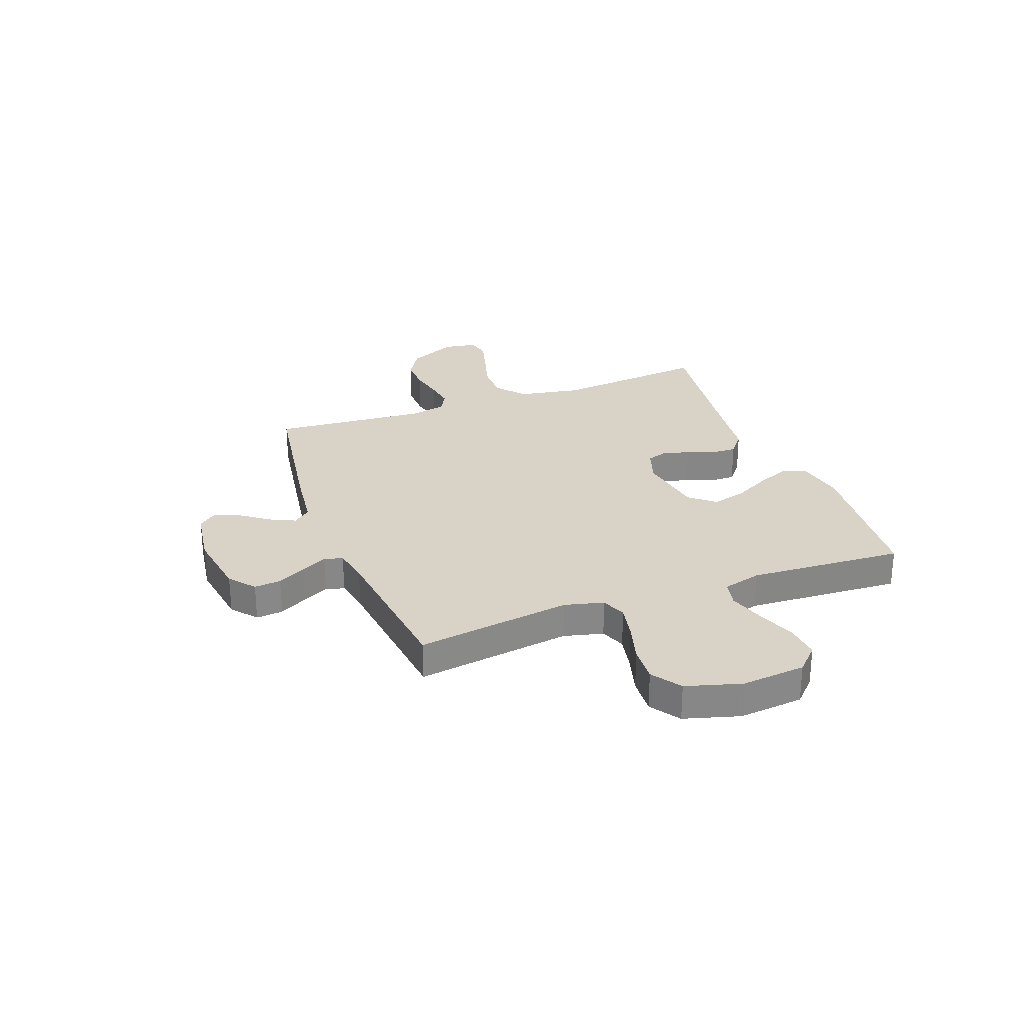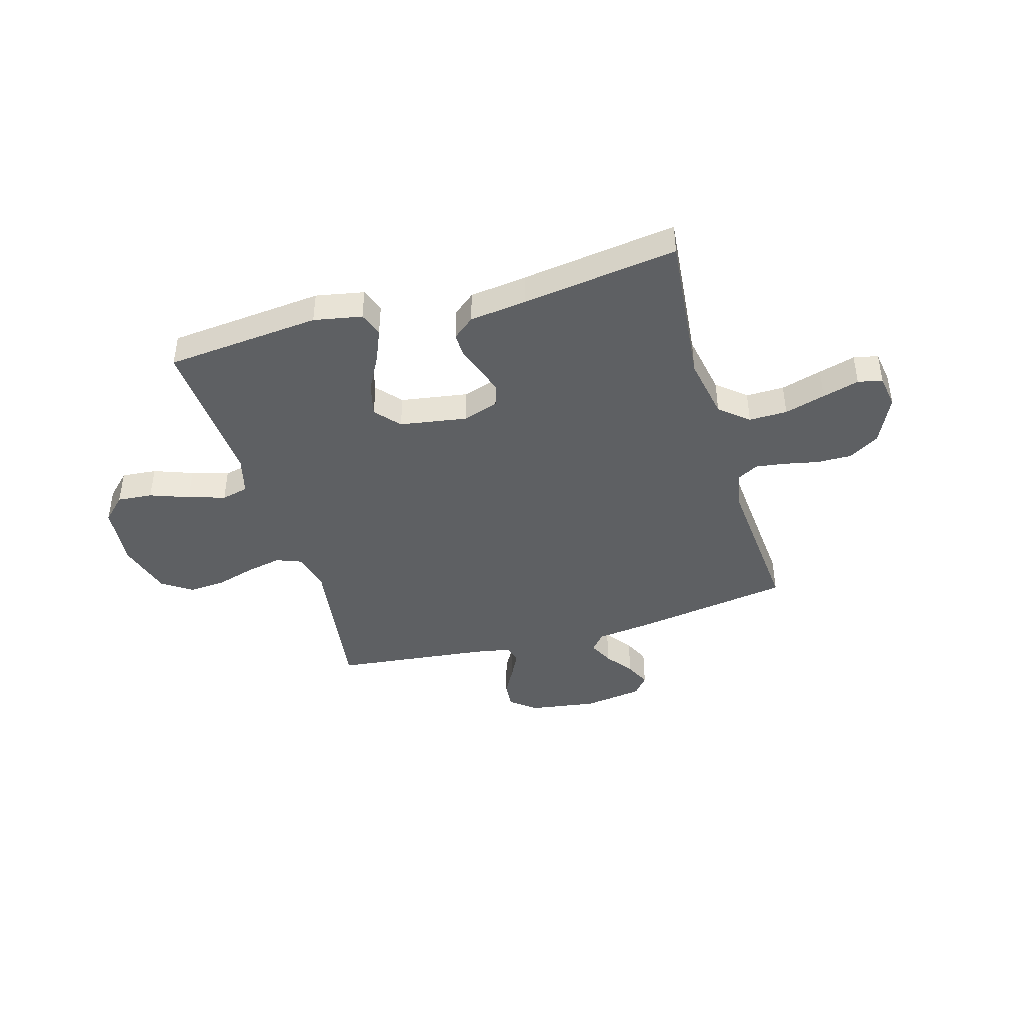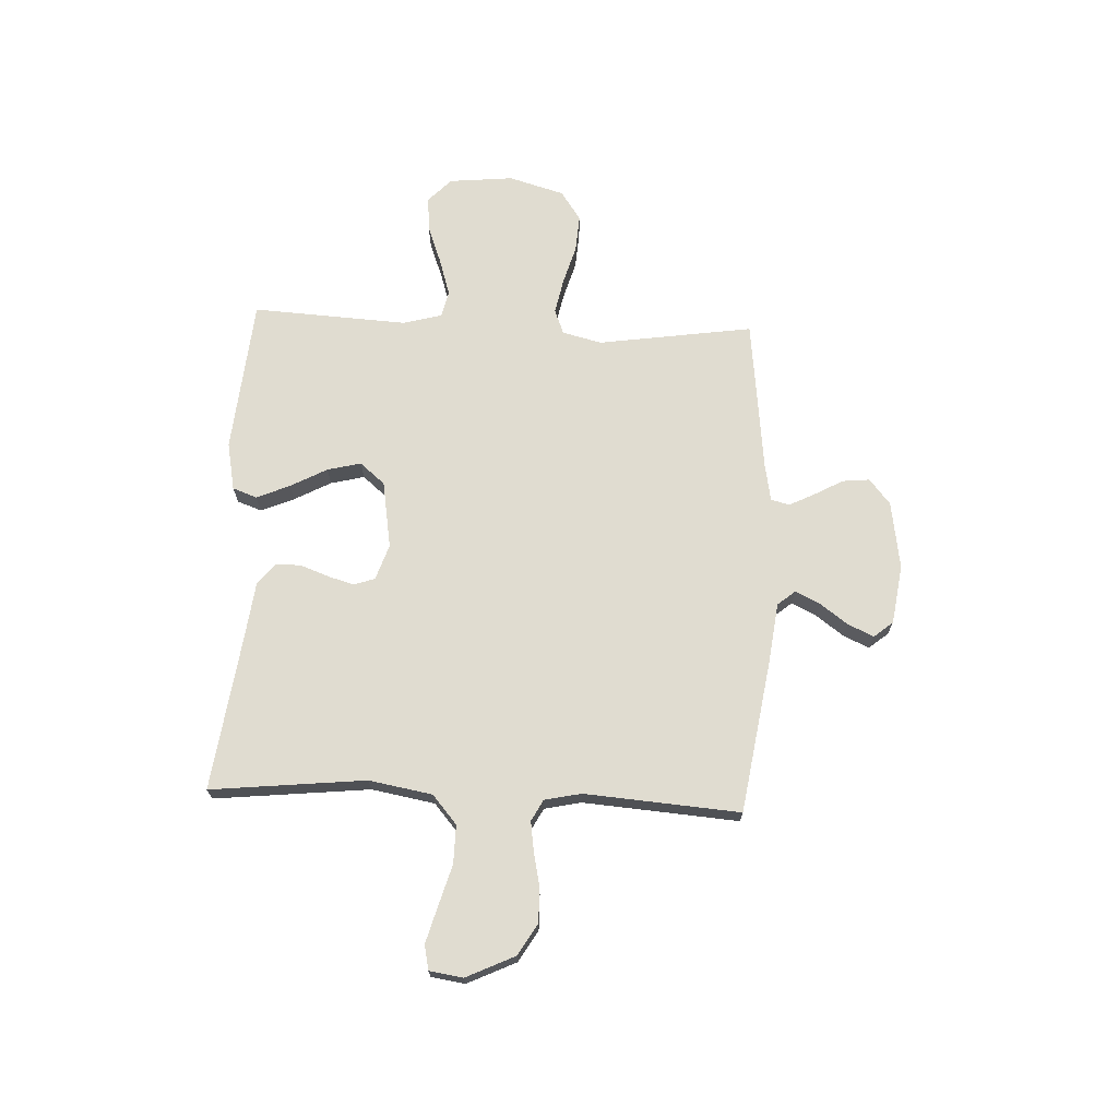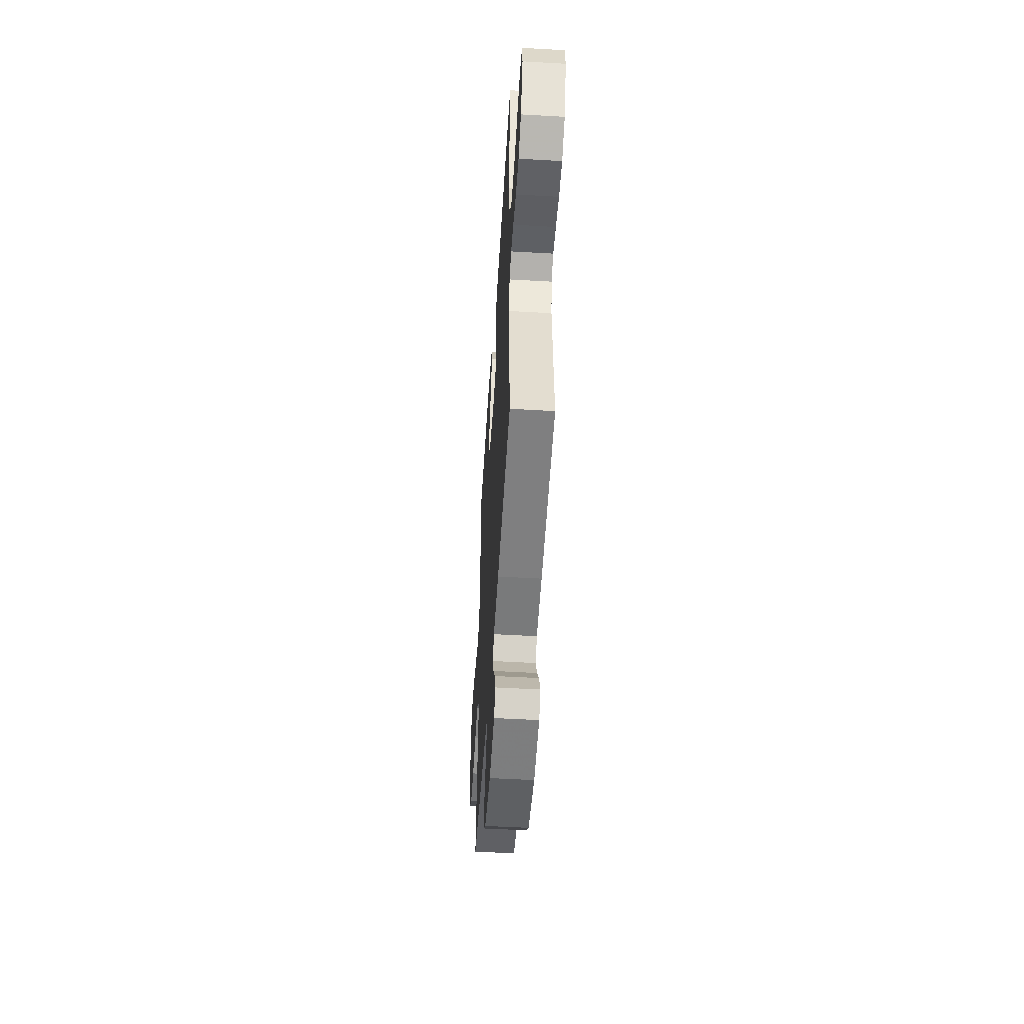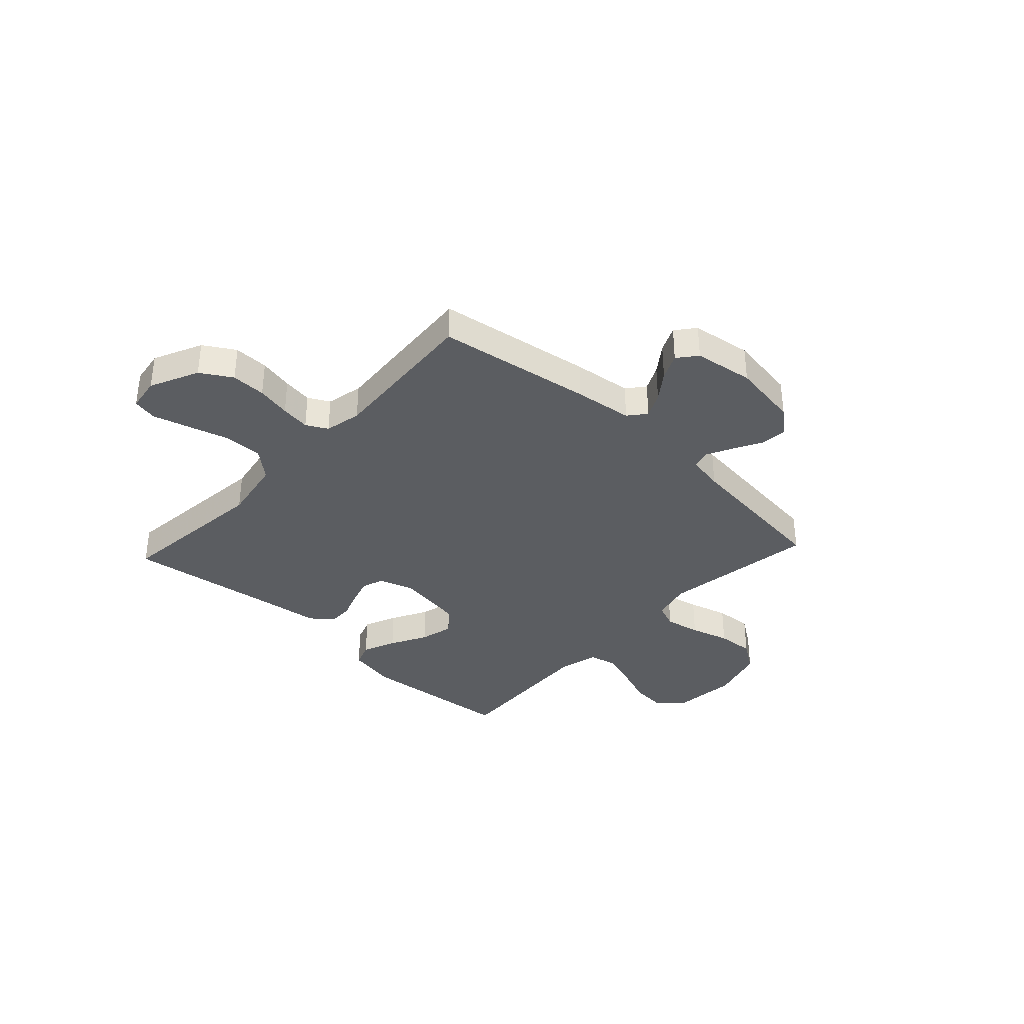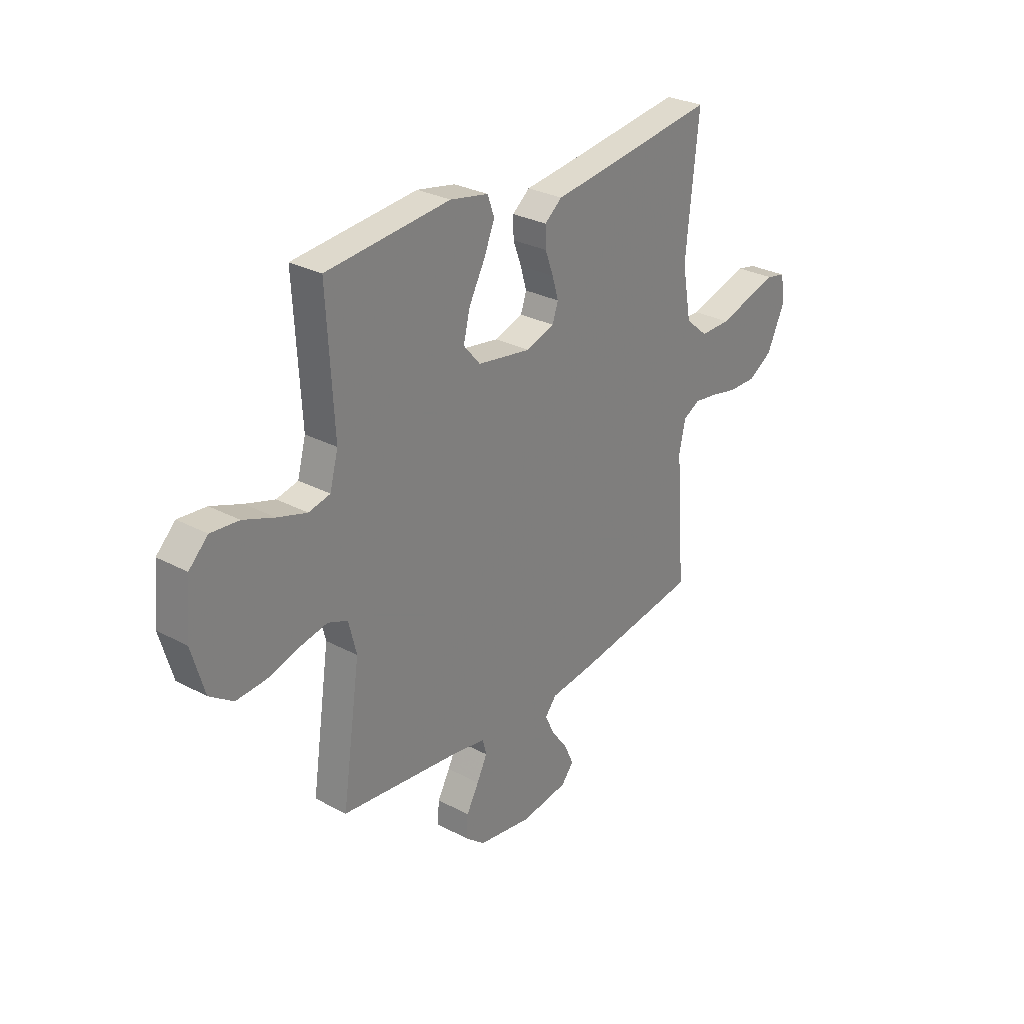
<metadata>
{"format":"obj","ext":"obj","renderer":"f3d","projection":"perspective","resolution":1024,"background":"white","views":[{"elev":27.8,"azim":-110.5,"up":"+Y"},{"elev":-42.3,"azim":16.3,"up":"+Y"},{"elev":69.7,"azim":92.5,"up":"+Y"},{"elev":-50.8,"azim":86.4,"up":"+Z"},{"elev":-36.0,"azim":137.1,"up":"+Y"},{"elev":28.8,"azim":-51.3,"up":"+Z"}]}
</metadata>
<code>
v 0.5 0.07 0.5
v 0.469 0.07 0.2
v 0.491 0.07 0.078
v 0.546 0.07 0.031
v 0.62 0.07 0.032
v 0.699 0.07 0.055
v 0.77 0.07 0.075
v 0.817 0.07 0.065
v 0.827 0.07 0
v 0.783 0.07 -0.094
v 0.723 0.07 -0.13
v 0.656 0.07 -0.129
v 0.59 0.07 -0.115
v 0.533 0.07 -0.107
v 0.492 0.07 -0.129
v 0.477 0.07 -0.2
v 0.5 0.07 -0.5
v 0.2 0.07 -0.547
v 0.088 0.07 -0.561
v 0.06 0.07 -0.595
v 0.083 0.07 -0.643
v 0.122 0.07 -0.696
v 0.145 0.07 -0.746
v 0.115 0.07 -0.783
v 0 0.07 -0.8
v -0.131 0.07 -0.78
v -0.18 0.07 -0.74
v -0.175 0.07 -0.688
v -0.145 0.07 -0.633
v -0.12 0.07 -0.583
v -0.129 0.07 -0.547
v -0.2 0.07 -0.534
v -0.5 0.07 -0.5
v -0.456 0.07 -0.2
v -0.475 0.07 -0.124
v -0.523 0.07 -0.105
v -0.591 0.07 -0.119
v -0.667 0.07 -0.141
v -0.739 0.07 -0.146
v -0.796 0.07 -0.107
v -0.827 0.07 0
v -0.815 0.07 0.124
v -0.769 0.07 0.169
v -0.701 0.07 0.163
v -0.626 0.07 0.135
v -0.555 0.07 0.113
v -0.503 0.07 0.125
v -0.483 0.07 0.2
v -0.5 0.07 0.5
v -0.2 0.07 0.528
v -0.107 0.07 0.51
v -0.09 0.07 0.463
v -0.117 0.07 0.399
v -0.155 0.07 0.328
v -0.171 0.07 0.263
v -0.13 0.07 0.215
v 0 0.07 0.194
v 0.069 0.07 0.217
v 0.083 0.07 0.258
v 0.068 0.07 0.309
v 0.048 0.07 0.363
v 0.047 0.07 0.411
v 0.089 0.07 0.445
v 0.2 0.07 0.459
v 0.5 0 0.5
v 0.469 0 0.2
v 0.491 0 0.078
v 0.546 0 0.031
v 0.62 0 0.032
v 0.699 0 0.055
v 0.77 0 0.075
v 0.817 0 0.065
v 0.827 0 0
v 0.783 0 -0.094
v 0.723 0 -0.13
v 0.656 0 -0.129
v 0.59 0 -0.115
v 0.533 0 -0.107
v 0.492 0 -0.129
v 0.477 0 -0.2
v 0.5 0 -0.5
v 0.2 0 -0.547
v 0.088 0 -0.561
v 0.06 0 -0.595
v 0.083 0 -0.643
v 0.122 0 -0.696
v 0.145 0 -0.746
v 0.115 0 -0.783
v 0 0 -0.8
v -0.131 0 -0.78
v -0.18 0 -0.74
v -0.175 0 -0.688
v -0.145 0 -0.633
v -0.12 0 -0.583
v -0.129 0 -0.547
v -0.2 0 -0.534
v -0.5 0 -0.5
v -0.456 0 -0.2
v -0.475 0 -0.124
v -0.523 0 -0.105
v -0.591 0 -0.119
v -0.667 0 -0.141
v -0.739 0 -0.146
v -0.796 0 -0.107
v -0.827 0 0
v -0.815 0 0.124
v -0.769 0 0.169
v -0.701 0 0.163
v -0.626 0 0.135
v -0.555 0 0.113
v -0.503 0 0.125
v -0.483 0 0.2
v -0.5 0 0.5
v -0.2 0 0.528
v -0.107 0 0.51
v -0.09 0 0.463
v -0.117 0 0.399
v -0.155 0 0.328
v -0.171 0 0.263
v -0.13 0 0.215
v 0 0 0.194
v 0.069 0 0.217
v 0.083 0 0.258
v 0.068 0 0.309
v 0.048 0 0.363
v 0.047 0 0.411
v 0.089 0 0.445
v 0.2 0 0.459
f 62 63 64
f 61 62 64
f 60 61 64
f 64 1 2
f 60 64 2
f 59 60 2
f 58 59 2 3
f 57 58 3 4
f 56 57 4
f 52 53 54
f 51 52 54
f 50 51 54
f 49 50 54
f 48 49 54
f 47 48 54 55
f 43 44 45
f 42 43 45
f 41 42 45
f 40 41 45
f 39 40 45
f 38 39 45
f 37 38 45
f 36 37 45 46
f 35 36 46 47
f 32 33 34
f 47 55 56
f 35 47 56
f 34 35 56
f 32 34 56
f 31 32 56
f 27 28 29
f 26 27 29
f 25 26 29
f 24 25 29
f 23 24 29
f 22 23 29
f 21 22 29
f 20 21 29 30
f 16 17 18 19
f 15 16 19
f 11 12 13
f 10 11 13
f 9 10 13
f 8 9 13
f 7 8 13
f 6 7 13
f 5 6 13
f 4 5 13 14
f 31 56 4
f 30 31 4
f 20 30 4
f 19 20 4
f 15 19 4
f 4 14 15
f 128 127 126
f 128 126 125
f 128 125 124
f 66 65 128
f 66 128 124
f 66 124 123
f 67 66 123 122
f 68 67 122 121
f 68 121 120
f 118 117 116
f 118 116 115
f 118 115 114
f 118 114 113
f 118 113 112
f 119 118 112 111
f 109 108 107
f 109 107 106
f 109 106 105
f 109 105 104
f 109 104 103
f 109 103 102
f 109 102 101
f 110 109 101 100
f 111 110 100 99
f 98 97 96
f 120 119 111
f 120 111 99
f 120 99 98
f 120 98 96
f 120 96 95
f 93 92 91
f 93 91 90
f 93 90 89
f 93 89 88
f 93 88 87
f 93 87 86
f 93 86 85
f 94 93 85 84
f 83 82 81 80
f 83 80 79
f 77 76 75
f 77 75 74
f 77 74 73
f 77 73 72
f 77 72 71
f 77 71 70
f 77 70 69
f 78 77 69 68
f 68 120 95
f 68 95 94
f 68 94 84
f 68 84 83
f 68 83 79
f 79 78 68
f 1 65 66 2
f 2 66 67 3
f 3 67 68 4
f 4 68 69 5
f 5 69 70 6
f 6 70 71 7
f 7 71 72 8
f 8 72 73 9
f 9 73 74 10
f 10 74 75 11
f 11 75 76 12
f 12 76 77 13
f 13 77 78 14
f 14 78 79 15
f 15 79 80 16
f 16 80 81 17
f 17 81 82 18
f 18 82 83 19
f 19 83 84 20
f 20 84 85 21
f 21 85 86 22
f 22 86 87 23
f 23 87 88 24
f 24 88 89 25
f 25 89 90 26
f 26 90 91 27
f 27 91 92 28
f 28 92 93 29
f 29 93 94 30
f 30 94 95 31
f 31 95 96 32
f 32 96 97 33
f 33 97 98 34
f 34 98 99 35
f 35 99 100 36
f 36 100 101 37
f 37 101 102 38
f 38 102 103 39
f 39 103 104 40
f 40 104 105 41
f 41 105 106 42
f 42 106 107 43
f 43 107 108 44
f 44 108 109 45
f 45 109 110 46
f 46 110 111 47
f 47 111 112 48
f 48 112 113 49
f 49 113 114 50
f 50 114 115 51
f 51 115 116 52
f 52 116 117 53
f 53 117 118 54
f 54 118 119 55
f 55 119 120 56
f 56 120 121 57
f 57 121 122 58
f 58 122 123 59
f 59 123 124 60
f 60 124 125 61
f 61 125 126 62
f 62 126 127 63
f 63 127 128 64
f 64 128 65 1

</code>
